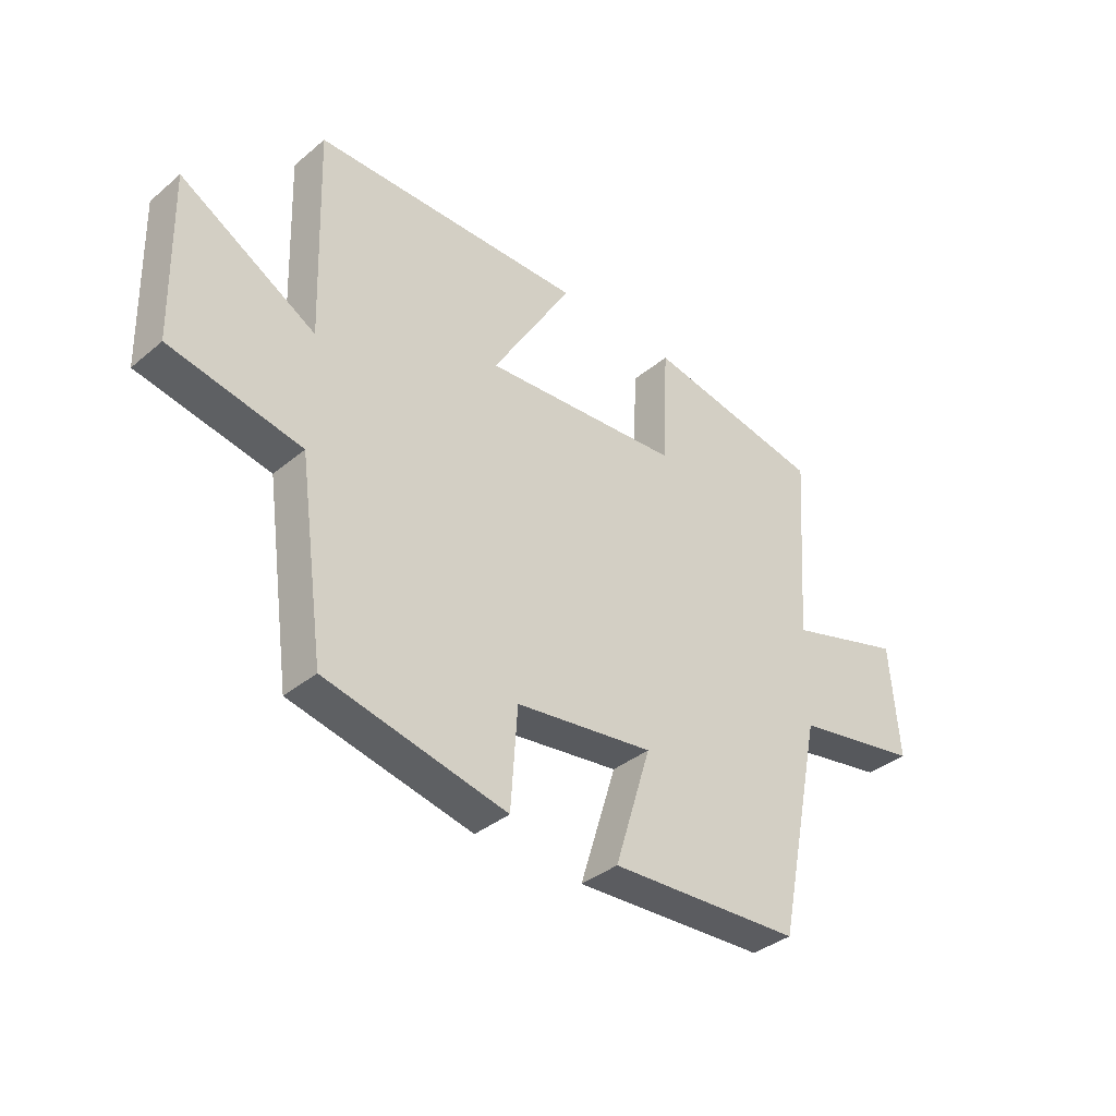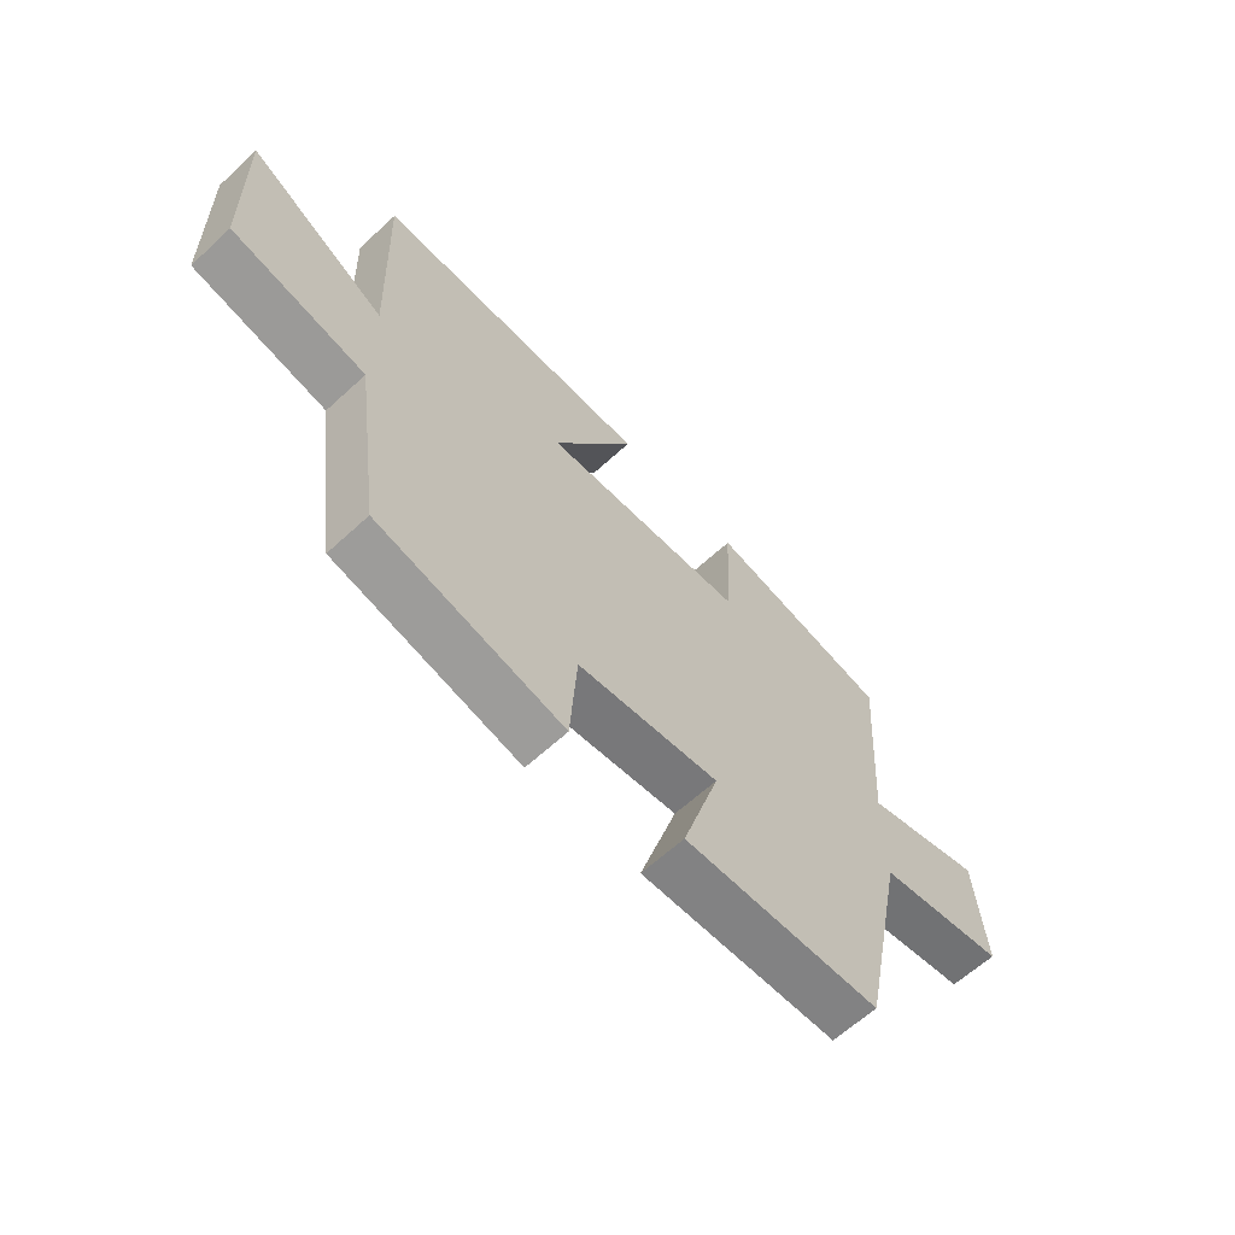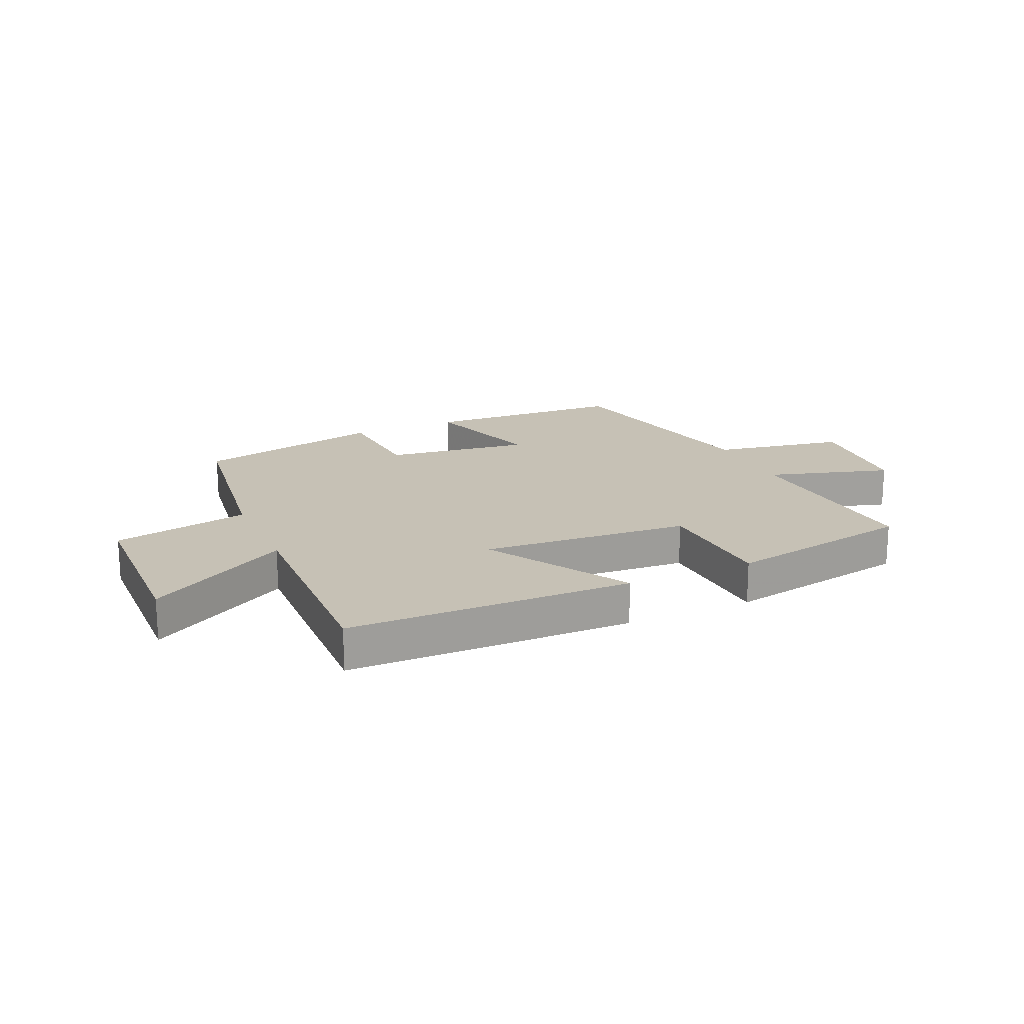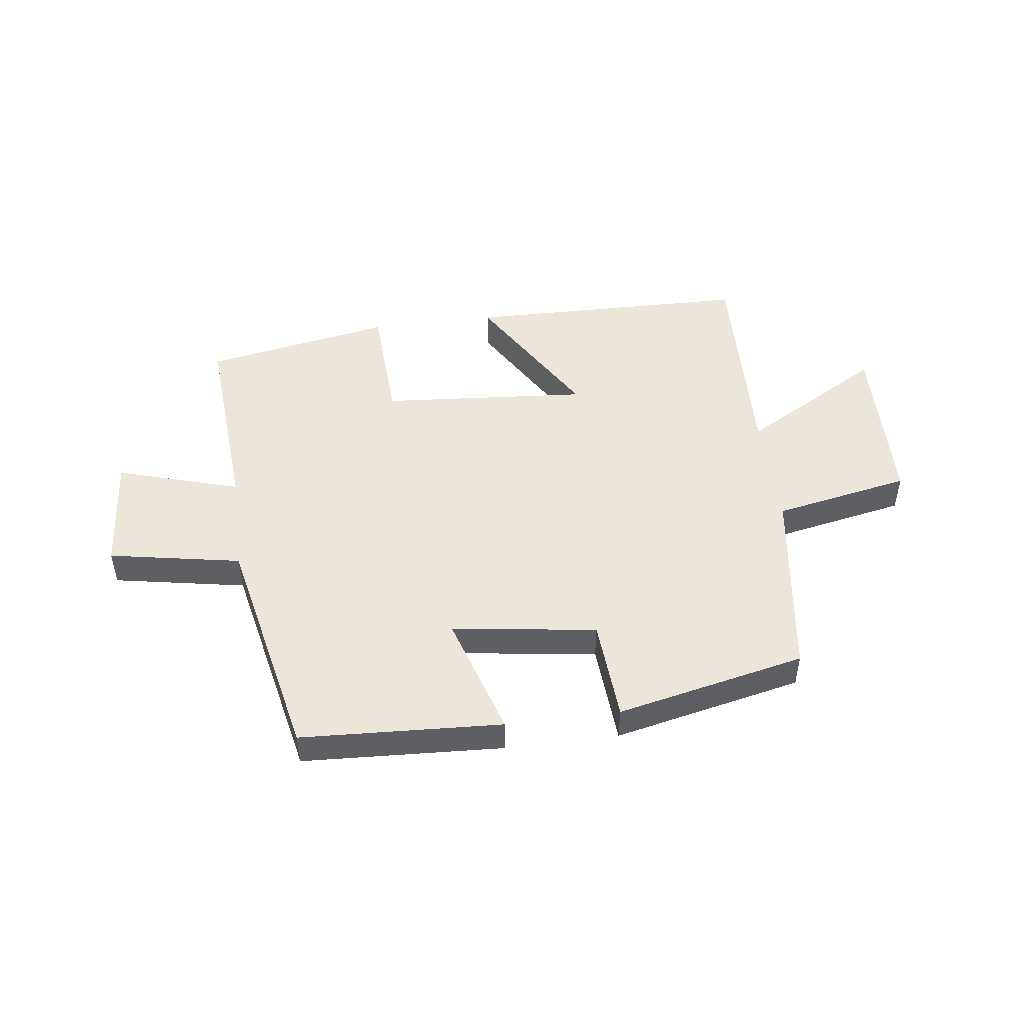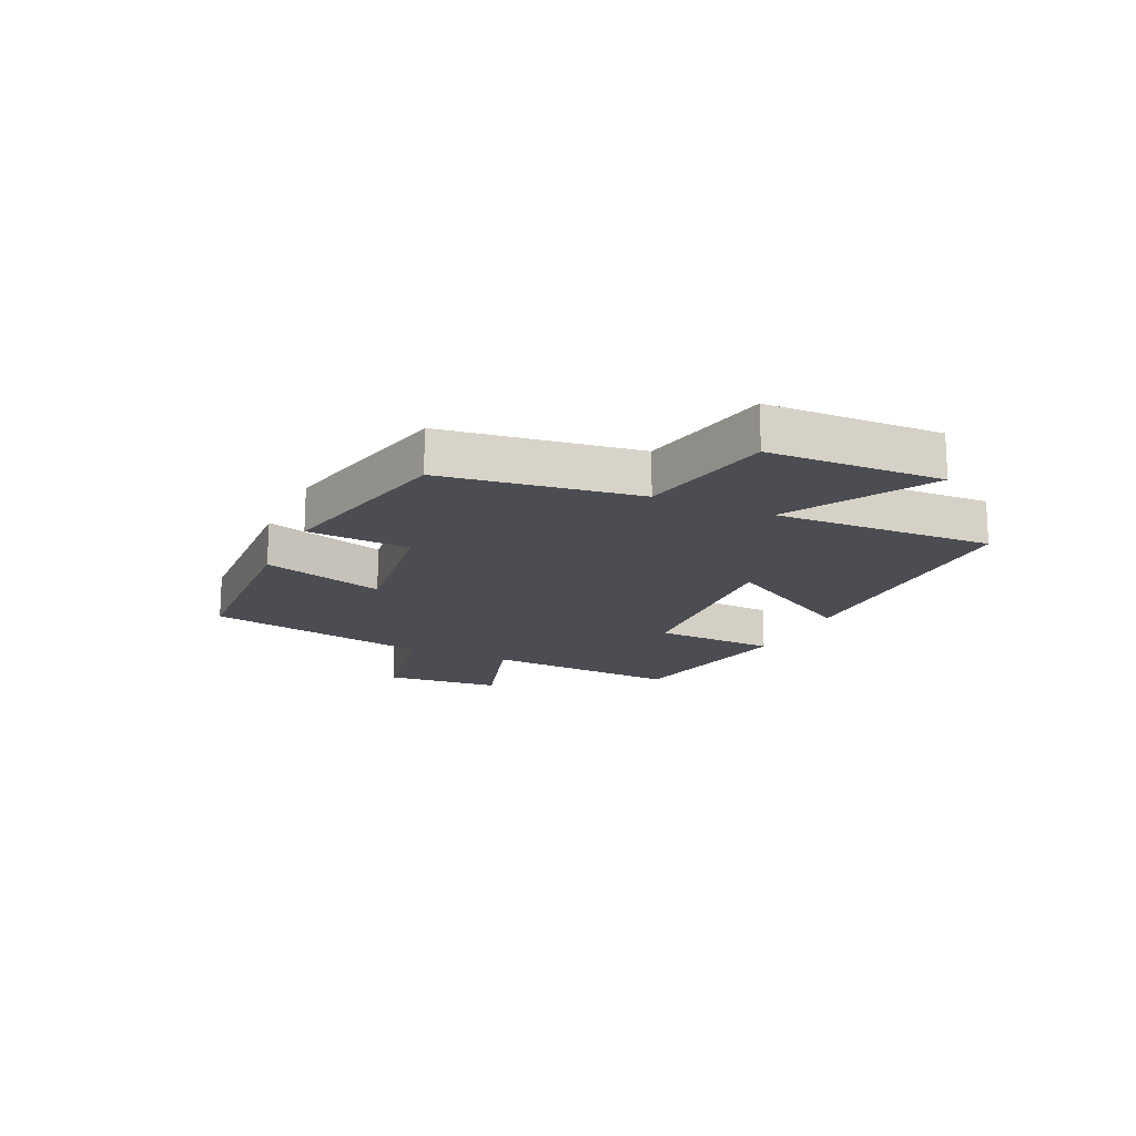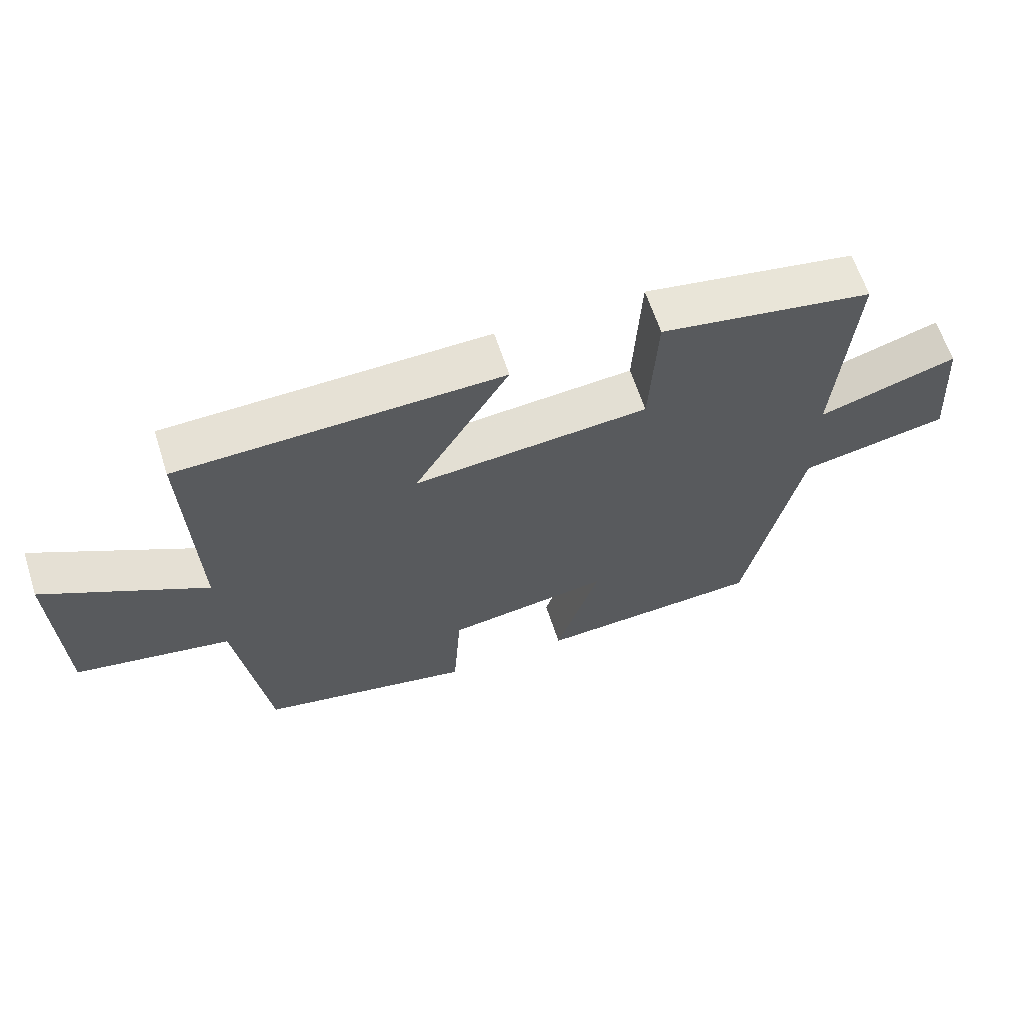
<metadata>
{"format":"obj","ext":"obj","renderer":"f3d","projection":"perspective","resolution":1024,"background":"white","views":[{"elev":-37.0,"azim":-43.2,"up":"+Z"},{"elev":-62.8,"azim":-47.0,"up":"+Z"},{"elev":18.8,"azim":-24.3,"up":"+Y"},{"elev":48.5,"azim":172.6,"up":"+Y"},{"elev":-16.4,"azim":-114.8,"up":"+Y"},{"elev":63.3,"azim":-18.0,"up":"+Z"}]}
</metadata>
<code>
v -0.513 0.07 0.491
v -0.023 0.07 0.5
v -0.168 0.07 0.258
v 0.19 0.07 0.286
v 0.201 0.07 0.5
v 0.525 0.07 0.441
v 0.5 0.07 0.098
v 0.712 0.07 0.162
v 0.728 0.07 -0.042
v 0.5 0.07 -0.084
v 0.416 0.07 -0.482
v 0.069 0.07 -0.5
v 0.135 0.07 -0.288
v -0.115 0.07 -0.322
v -0.127 0.07 -0.5
v -0.453 0.07 -0.429
v -0.5 0.07 -0.093
v -0.736 0.07 -0.047
v -0.744 0.07 0.253
v -0.5 0.07 0.113
v -0.513 0 0.491
v -0.023 0 0.5
v -0.168 0 0.258
v 0.19 0 0.286
v 0.201 0 0.5
v 0.525 0 0.441
v 0.5 0 0.098
v 0.712 0 0.162
v 0.728 0 -0.042
v 0.5 0 -0.084
v 0.416 0 -0.482
v 0.069 0 -0.5
v 0.135 0 -0.288
v -0.115 0 -0.322
v -0.127 0 -0.5
v -0.453 0 -0.429
v -0.5 0 -0.093
v -0.736 0 -0.047
v -0.744 0 0.253
v -0.5 0 0.113
f 17 18 19 20
f 15 16 17 20
f 14 15 20 1
f 13 14 1
f 10 11 12 13
f 7 8 9 10
f 7 10 13
f 4 5 6 7
f 3 4 7 13
f 1 2 3
f 1 3 13
f 40 39 38 37
f 40 37 36 35
f 21 40 35 34
f 21 34 33
f 33 32 31 30
f 30 29 28 27
f 33 30 27
f 27 26 25 24
f 33 27 24 23
f 23 22 21
f 33 23 21
f 1 21 22 2
f 2 22 23 3
f 3 23 24 4
f 4 24 25 5
f 5 25 26 6
f 6 26 27 7
f 7 27 28 8
f 8 28 29 9
f 9 29 30 10
f 10 30 31 11
f 11 31 32 12
f 12 32 33 13
f 13 33 34 14
f 14 34 35 15
f 15 35 36 16
f 16 36 37 17
f 17 37 38 18
f 18 38 39 19
f 19 39 40 20
f 20 40 21 1

</code>
